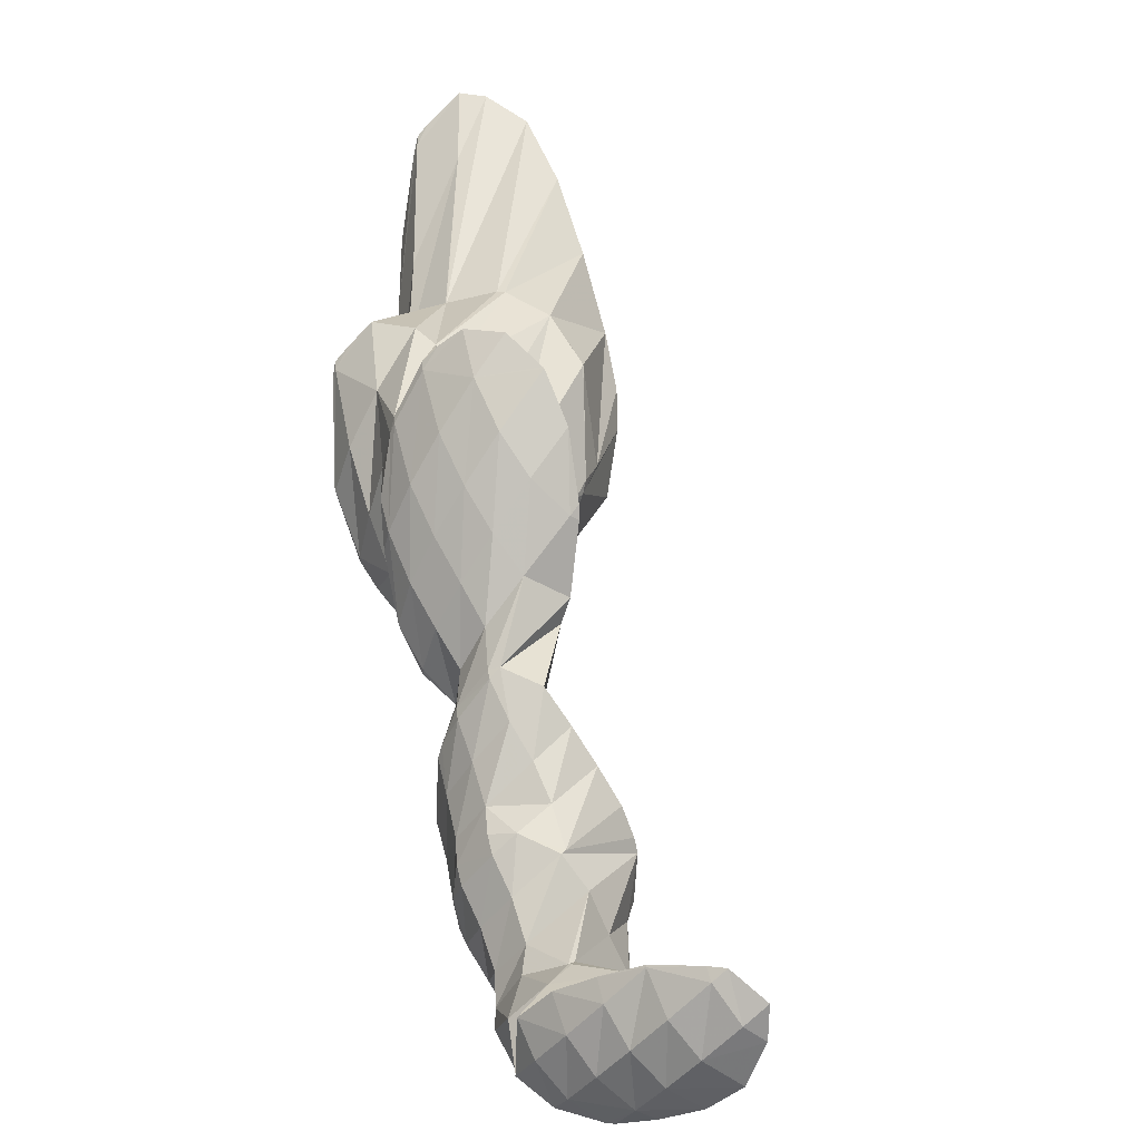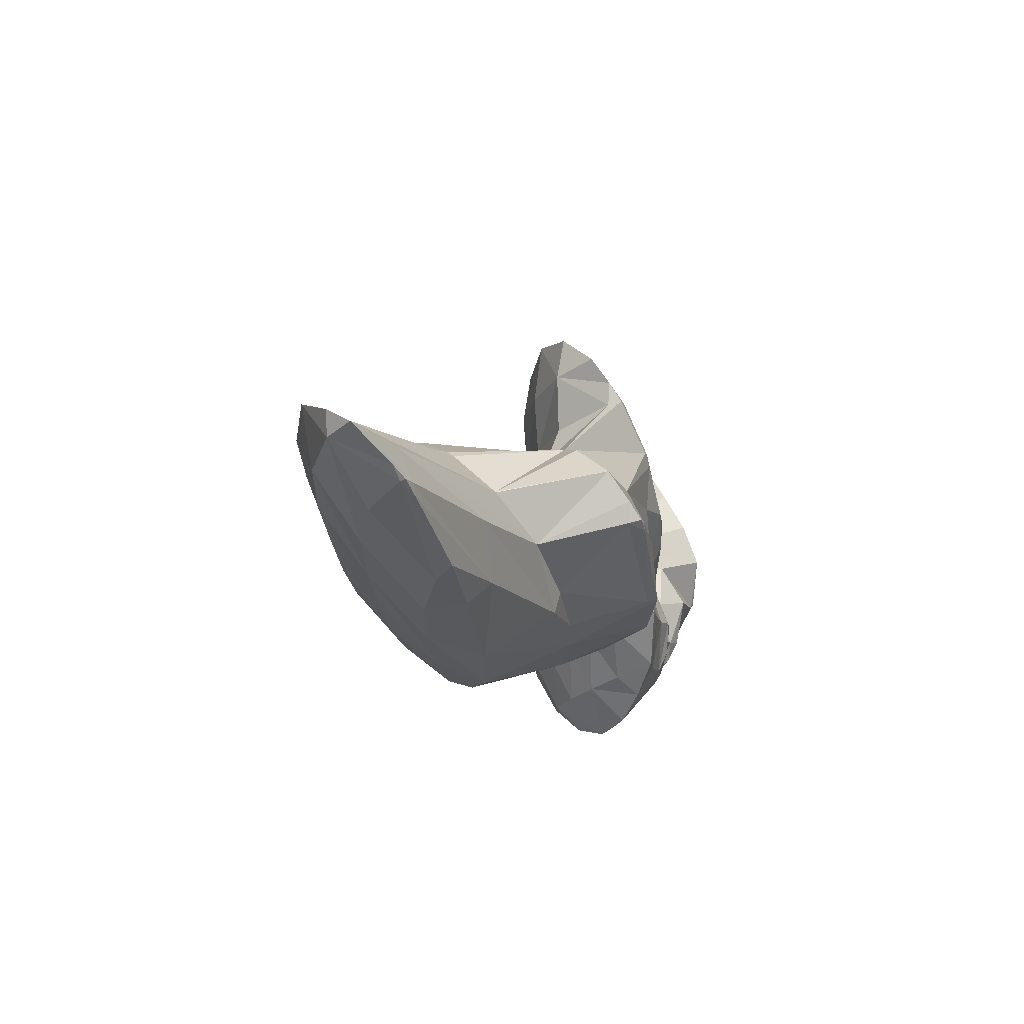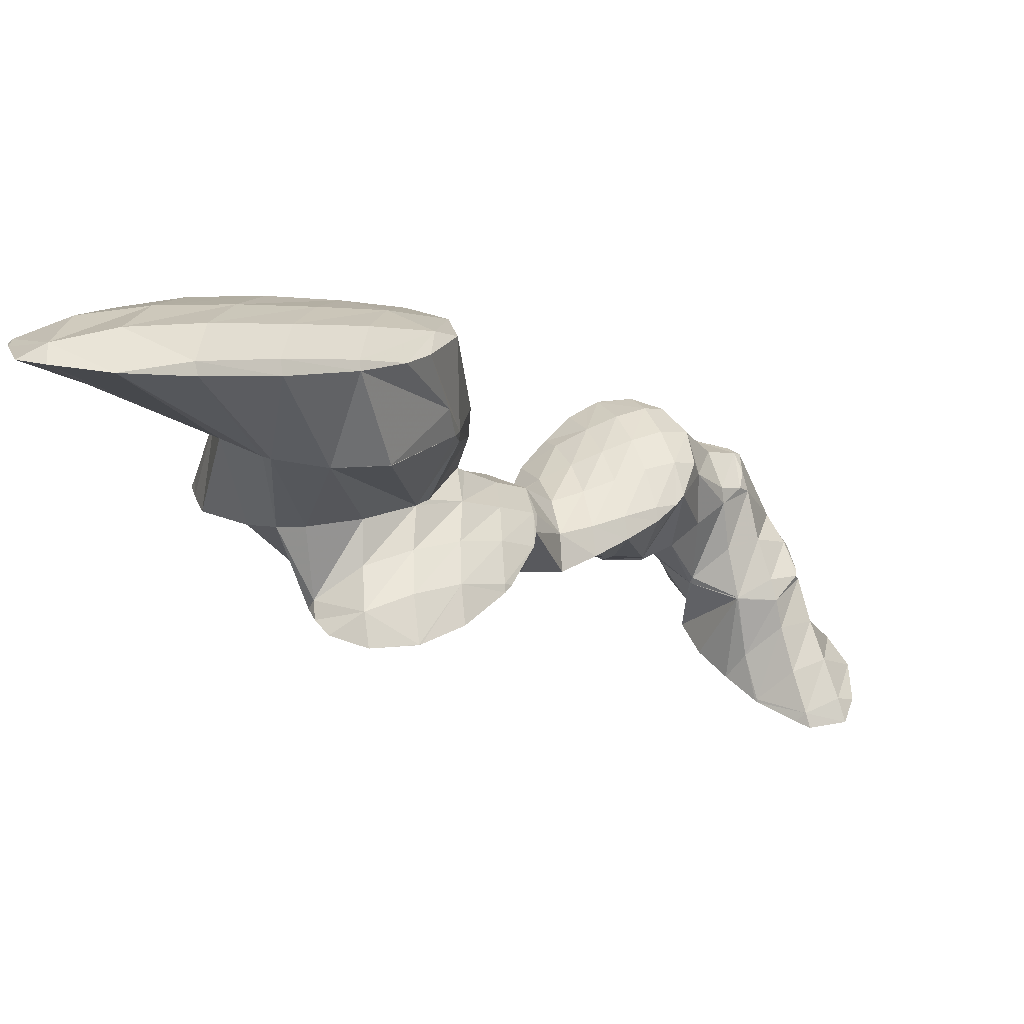
<metadata>
{"format":"obj","ext":"obj","renderer":"f3d","projection":"perspective","resolution":1024,"background":"white","views":[{"elev":14.0,"azim":-158.4,"up":"+Y"},{"elev":34.3,"azim":50.9,"up":"+Y"},{"elev":40.7,"azim":-156.6,"up":"+Z"}]}
</metadata>
<code>
v 270.8 280.8 75.51
v 271.4 283.2 76.58
v 270.6 282.1 76.65
v 268.9 279.6 75.96
v 269.5 276.8 73.72
v 267.2 276.7 74.58
v 267.9 273.9 72.38
v 265.6 273.7 72.88
v 265.9 272.1 71.52
v 264.1 271.1 71.19
v 271.5 286.6 78.08
v 271.5 287.4 78.44
v 271.4 287.3 78.57
v 269.9 285.6 78.83
v 268.3 283 78.06
v 266.5 280.1 76.62
v 264.8 277 74.98
v 264 271.1 71.19
v 263.2 274.2 73.42
v 261.8 271.7 71.68
v 271.2 287.9 78.69
v 269.9 289.3 79.43
v 269.1 288.4 79.8
v 267.6 286.2 79.4
v 265.9 283.3 78.12
v 264.1 280.2 76.49
v 262.5 277.3 74.91
v 261.8 271.7 71.68
v 261 274.6 73.32
v 260.5 273.7 72.56
v 268.7 289.1 79.5
v 266.7 288.2 79.08
v 266.7 288.2 79.08
v 265 285.6 78.31
v 263.3 282.6 76.85
v 261.7 279.7 75.25
v 260.4 276.3 73.52
v 260.7 277.8 74.1
v 264.8 285.9 77.91
v 263.1 283.1 76.43
v 261.5 280 74.99
v 270.4 280.7 74.07
v 268.6 276.3 69.65
v 267.7 274.5 68.16
v 267 272.9 67.48
v 265.5 270.5 66.6
v 264.7 269.9 66.41
v 271.3 287.1 78.04
v 269.5 282.7 73.66
v 268.3 276.8 69.12
v 268.3 279.5 70.31
v 263.7 269.4 66.36
v 262.1 269.9 66.77
v 268.9 286.7 76.86
v 267 281.5 71.14
v 261.2 271.1 67.26
v 260.8 271.9 67.62
v 266.9 281.5 71.14
v 264.8 282 71.37
v 260.1 275.4 70.33
v 260 274.6 68.65
v 264.4 282 71.36
v 262.4 281.3 71.01
v 260.7 279.5 70.34
v 260.7 279.5 70.35
v 260 275.2 68.84
v 260.7 279.5 70.32
v 260.7 279.5 70.33
v 269 274.8 64.82
v 269 274.9 64.86
v 268.9 274.9 65.21
v 267.5 272.3 63.94
v 266.6 271.4 63.61
v 265.6 270.4 64.57
v 269.7 279.1 66.23
v 269.6 279.7 66.42
v 269.5 279.6 66.9
v 265.8 270.7 63.4
v 263.9 270 63.29
v 263.1 270 63.38
v 269.1 280.3 66.58
v 268.2 281.3 66.85
v 261.1 271.5 65.72
v 261.6 271.6 63.91
v 266.3 281.2 66.73
v 265.3 280.6 66.5
v 261.4 274.8 64.77
v 260.1 274.5 67.99
v 264.4 279.8 66.23
v 262.9 277.8 65.58
v 260.7 279.5 70.31
v 261.6 275.6 64.96
v 268.9 274.8 64.79
v 267.4 272.5 63.78
v 269.5 279.4 66.17
v 268 276.7 64.32
v 266.6 274.4 63.03
v 265.3 272.4 62.1
v 264.3 270.8 60.95
v 264.2 270.6 60.62
v 262.9 269.3 61.36
v 263.3 269.1 60.56
v 262 268 60.73
v 262 268 60.68
v 261.9 268 60.69
v 267.1 278.9 64.84
v 265.8 276.4 62.6
v 265.1 273.6 61.05
v 265.4 275.5 61.43
v 264.3 270.9 60.65
v 261.4 271.2 63.54
v 260.6 269.8 62.08
v 259.8 268.5 61.01
v 259.7 268.5 61.05
v 259.7 268.5 61.02
v 265.2 277.9 61.98
v 265.1 278.5 62.12
v 260.5 273.4 63.87
v 259.5 271.8 62.62
v 258.6 270.4 61.46
v 258.5 270.2 61.24
v 263.9 280.5 63.05
v 264.1 280.6 62.58
v 262.3 279.1 64.25
v 260.9 277.3 64.14
v 259.7 275.5 63.62
v 258.6 273.8 62.65
v 258 271.4 61.37
v 257.7 272.4 61.47
v 263.5 281.2 62.69
v 262.5 281.9 62.8
v 261.4 280.9 63.6
v 260.1 279.1 63.61
v 258.8 277.4 63.13
v 257.7 275.6 62.05
v 257.5 275.3 61.77
v 260.8 281.9 62.73
v 259.2 280.7 62.5
v 259.1 280.7 62.51
v 258.1 278.6 62.18
v 259.1 280.6 62.47
v 257.5 275.8 61.84
v 259.1 280.7 62.49
v 259.9 259.6 59.29
v 260.2 260 59.19
v 259.9 259.6 59.33
v 259.8 259.5 59.32
v 261.4 262.4 58.6
v 261.8 264.2 58.26
v 260.6 263.1 59.12
v 259.4 262.1 59.66
v 260.8 260.8 58.97
v 258.4 261 59.97
v 258.5 258.9 59.5
v 257.4 259.9 59.96
v 256.9 259.1 59.52
v 263.2 269.4 60.34
v 262 268 60.62
v 261.8 264.3 58.25
v 261.6 266.8 57.97
v 260.3 265.7 59.19
v 259.2 264.6 59.53
v 258.1 263.5 59.83
v 257.1 262.4 60.04
v 256.1 261.3 60.02
v 255.3 260.1 59.38
v 264.7 274.4 60.73
v 263.5 272.7 60.02
v 262.4 271.2 59.67
v 261.2 269.8 59.38
v 261.4 267.3 57.95
v 260.8 268.8 57.92
v 259 267.3 59.56
v 258 266.1 59.57
v 256.9 265 59.7
v 255.9 263.8 59.8
v 254.9 262.7 59.67
v 254.3 261.8 59.13
v 265 278.3 61.93
v 263.8 276.3 60.65
v 262.5 274.6 60.03
v 261.3 273 59.66
v 260.2 271.5 59.29
v 259.5 270.3 57.98
v 257.9 268.9 59.34
v 256.9 267.7 59.13
v 255.8 266.4 59.1
v 254.8 265.2 59.02
v 254 263.8 58.84
v 254.1 264.4 58.76
v 264 280.3 62.3
v 262.7 278.3 60.98
v 261.5 276.5 60.39
v 260.2 274.9 60.11
v 259 273.4 60.09
v 259.1 270.5 58.01
v 257.4 269.9 58.12
v 256.4 268.5 58.24
v 255.4 267.1 58.4
v 254.6 265.6 58.59
v 261.6 280.3 61.7
v 260.3 278.5 61.07
v 259.1 276.9 60.94
v 257.7 275.5 61.5
v 259.1 280.7 62.47
v 259.9 259.6 59.17
v 261 263.1 57.39
v 260.2 261.9 56.29
v 259.5 260.5 55.83
v 259.7 261.1 55.71
v 258.6 259.2 56.07
v 256.9 258.6 57.9
v 257.5 258.1 56.28
v 256.1 257.3 56.58
v 256.2 257.2 56.45
v 256 257.1 56.46
v 260.8 265.7 57.09
v 260 264.5 56.08
v 259.9 262.4 55.5
v 259.7 263.8 55.3
v 255.3 260.1 59.35
v 254.6 258.7 57.38
v 254.2 257 56.45
v 253.7 257.4 56.64
v 253.6 257.2 56.41
v 260.6 268.5 57.59
v 259.7 267.2 56.81
v 258.8 265.9 55.94
v 258.4 265.1 55.14
v 254.2 261.3 58.18
v 253.4 260 56.55
v 253.1 258.1 56.22
v 252.8 259.1 56.06
v 259.4 270.1 57.76
v 258.4 268.8 57.22
v 257.3 267.5 56.94
v 257.2 265.4 55.14
v 256.4 266.2 56.34
v 255.5 264.8 55.46
v 255.6 264.8 55.23
v 254.6 263.5 55.4
v 253.9 261.8 55.64
v 253.2 260.2 55.88
v 259.4 260.7 55.51
v 258.4 259.5 55.27
v 257.4 258.3 55.05
v 256.2 257.2 55.94
v 259.3 263.2 54.84
v 258.3 261.9 54.33
v 257.4 260.7 53.55
v 257.1 258.9 52.67
v 257 259.8 52.52
v 256.3 257.4 52.9
v 254.8 256.6 52.98
v 254 256.5 52.96
v 258 264.6 54.7
v 257 263.3 54.18
v 256.1 262 53.34
v 255.9 261.3 52.25
v 252.6 258.6 55.62
v 252 257.1 53.09
v 252.3 256.8 52.82
v 252 257 52.78
v 253.9 262 52.42
v 254.1 262 52.08
v 252.6 261 53.85
v 251.6 259.7 53.82
v 250.7 258.4 52.86
v 250.6 258.1 52.52
v 253.9 262 52.07
v 251.7 262.1 51.98
v 251.6 262.1 52.03
v 250.4 260.9 52.67
v 249.7 259.4 52.29
v 249.6 259.7 52.23
v 251.6 262.1 51.98
v 249.9 261.5 51.99
v 256.7 259.3 51.86
v 255.7 258 51.49
v 254.5 256.9 52.24
v 255.6 260.4 50.49
v 254.8 259 49.18
v 253.6 257.9 49.94
v 252.1 257 52.48
v 254.3 261.8 50.74
v 254.7 259.1 48.99
v 254.5 261.4 48.63
v 253.4 258.1 49.05
v 251.5 258 48.96
v 251.1 258 50.16
v 253.2 262.6 48.38
v 249.5 259.6 51.94
v 251.1 258 48.93
v 249.6 258.5 48.74
v 250.8 263.1 49.51
v 251.5 263.5 48.16
v 249.4 262 50.89
v 248.4 260.7 50.54
v 247.8 259.3 48.5
v 249.8 264.2 47.95
v 249.7 264.2 48.04
v 248.4 263.1 49.42
v 247.3 261.9 49.52
v 246.4 260.4 48.23
v 249.6 264.3 47.93
v 247.6 264.6 47.75
v 247.2 264.3 48.17
v 246.1 263 48.46
v 245.6 262.2 47.91
v 246.9 264.6 47.69
v 245.5 263.6 47.71
v 253.7 260.2 48.11
v 252.6 258.9 48.23
v 252.4 261.5 47.71
v 251.3 260.2 47.64
v 250.1 259 48.16
v 251.1 262.8 47.65
v 250 261.5 47.32
v 248.9 260.2 47.59
v 249.7 264.2 47.89
v 248.7 262.8 47.22
v 247.6 261.5 47.33
v 247.4 264.2 47.47
v 246.3 262.9 47.41
g foo
f 1 2 3
f 1 3 4
f 1 4 5
f 5 4 6
f 5 6 7
f 7 6 8
f 7 8 9
f 10 9 8
f 11 12 13
f 11 13 2
f 2 13 3
f 3 13 14
f 15 4 14
f 4 3 14
f 16 6 15
f 6 4 15
f 17 8 16
f 8 6 16
f 10 8 18
f 18 8 19
f 19 8 17
f 20 18 19
f 12 21 13
f 22 23 21
f 21 23 13
f 13 23 14
f 24 15 23
f 15 14 23
f 25 16 24
f 16 15 24
f 26 17 25
f 17 16 25
f 27 19 26
f 19 17 26
f 20 19 28
f 28 19 29
f 29 19 27
f 30 28 29
f 22 31 23
f 32 24 23
f 32 23 31
f 33 34 32
f 32 34 24
f 24 34 25
f 35 26 34
f 26 25 34
f 36 27 35
f 27 26 35
f 37 29 38
f 38 29 36
f 36 29 27
f 37 30 29
f 33 39 34
f 40 35 34
f 40 34 39
f 41 36 35
f 41 35 40
f 41 38 36
f 42 2 1
f 42 1 5
f 42 5 43
f 43 5 44
f 44 5 45
f 45 5 7
f 9 46 7
f 46 45 7
f 47 46 9
f 47 9 10
f 48 12 11
f 2 42 11
f 11 42 48
f 48 42 49
f 50 51 43
f 51 49 43
f 49 42 43
f 50 43 44
f 18 47 10
f 18 52 47
f 53 52 18
f 53 18 20
f 48 21 12
f 21 48 22
f 22 48 54
f 54 48 49
f 51 54 49
f 51 55 54
f 28 53 20
f 28 56 53
f 57 56 28
f 57 28 30
f 54 31 22
f 55 58 54
f 54 58 31
f 31 58 32
f 32 59 33
f 32 58 59
f 60 37 38
f 60 61 37
f 37 61 30
f 30 61 57
f 59 62 39
f 59 39 33
f 39 62 40
f 62 63 40
f 64 65 63
f 65 41 63
f 41 40 63
f 60 38 41
f 60 41 65
f 60 65 66
f 66 65 67
f 66 61 60
f 64 68 65
f 68 67 65
f 69 70 71
f 44 45 71
f 71 45 69
f 69 45 72
f 73 72 74
f 74 72 46
f 46 72 45
f 74 46 47
f 75 76 77
f 77 51 50
f 77 50 71
f 77 71 75
f 75 71 70
f 71 50 44
f 73 74 78
f 74 47 78
f 47 52 78
f 52 79 78
f 80 79 52
f 80 52 53
f 76 81 77
f 77 81 51
f 81 82 51
f 82 55 51
f 56 83 53
f 83 84 53
f 84 80 53
f 83 56 57
f 82 85 58
f 82 58 55
f 58 86 59
f 58 85 86
f 87 83 88
f 87 84 83
f 83 57 61
f 83 61 88
f 86 89 62
f 86 62 59
f 62 89 63
f 89 90 63
f 91 64 92
f 64 63 92
f 63 90 92
f 66 67 91
f 66 91 92
f 66 92 88
f 88 92 87
f 88 61 66
f 91 68 64
f 91 67 68
f 93 70 69
f 93 69 72
f 93 72 94
f 94 72 73
f 95 76 75
f 70 93 75
f 75 93 95
f 95 93 96
f 97 96 94
f 96 93 94
f 78 98 73
f 73 98 94
f 94 98 97
f 98 78 79
f 98 79 99
f 79 80 99
f 100 101 102
f 102 101 103
f 102 103 104
f 105 104 103
f 95 81 76
f 81 95 82
f 82 95 106
f 106 95 96
f 107 106 97
f 106 96 97
f 108 109 98
f 109 107 98
f 107 97 98
f 110 98 99
f 110 108 98
f 111 101 100
f 111 100 110
f 84 110 99
f 84 99 80
f 111 110 84
f 112 103 111
f 103 101 111
f 105 103 113
f 113 103 114
f 114 103 112
f 115 113 114
f 106 85 82
f 116 106 107
f 106 116 117
f 106 117 85
f 86 85 117
f 116 107 109
f 118 84 87
f 118 111 84
f 119 112 118
f 112 111 118
f 120 114 119
f 114 112 119
f 115 114 120
f 115 120 121
f 89 86 122
f 122 86 123
f 123 86 117
f 122 90 89
f 122 124 90
f 124 92 90
f 124 125 92
f 87 92 118
f 92 125 118
f 125 126 118
f 127 119 126
f 119 118 126
f 128 120 129
f 129 120 127
f 127 120 119
f 128 121 120
f 123 130 122
f 131 132 130
f 130 132 122
f 122 132 124
f 133 125 132
f 125 124 132
f 134 126 133
f 126 125 133
f 135 127 134
f 127 126 134
f 129 127 135
f 129 135 136
f 131 137 132
f 138 139 137
f 137 139 132
f 132 139 133
f 140 134 141
f 141 134 139
f 139 134 133
f 142 135 134
f 142 134 140
f 142 136 135
f 138 143 139
f 143 141 139
f 144 145 146
f 147 144 146
f 148 149 150
f 148 150 151
f 148 151 152
f 152 151 145
f 145 151 146
f 146 151 153
f 147 146 154
f 154 146 155
f 155 146 153
f 156 154 155
f 157 100 102
f 157 102 104
f 157 104 158
f 158 104 105
f 159 160 161
f 159 161 149
f 149 161 150
f 150 161 162
f 163 151 162
f 151 150 162
f 164 153 163
f 153 151 163
f 165 155 164
f 155 153 164
f 156 155 165
f 156 165 166
f 167 109 108
f 167 108 110
f 167 110 168
f 100 157 110
f 110 157 168
f 168 157 169
f 170 169 158
f 169 157 158
f 171 105 113
f 105 171 158
f 158 171 172
f 172 170 158
f 161 115 173
f 115 161 113
f 113 161 160
f 160 171 113
f 174 162 173
f 162 161 173
f 175 163 174
f 163 162 174
f 176 164 175
f 164 163 175
f 177 165 176
f 165 164 176
f 166 165 177
f 166 177 178
f 179 117 116
f 109 167 116
f 116 167 179
f 179 167 180
f 181 180 168
f 180 167 168
f 182 181 169
f 181 168 169
f 183 182 170
f 182 169 170
f 172 183 170
f 172 184 183
f 185 115 121
f 185 173 115
f 186 174 185
f 174 173 185
f 187 175 186
f 175 174 186
f 188 176 187
f 176 175 187
f 189 177 190
f 190 177 188
f 188 177 176
f 189 178 177
f 191 123 117
f 191 117 179
f 192 191 180
f 191 179 180
f 193 192 181
f 192 180 181
f 194 193 182
f 193 181 182
f 195 194 183
f 194 182 183
f 184 195 183
f 195 184 196
f 195 196 129
f 128 129 196
f 121 128 185
f 185 128 197
f 197 128 196
f 198 186 185
f 198 185 197
f 199 187 186
f 199 186 198
f 200 188 187
f 200 187 199
f 200 190 188
f 191 130 123
f 130 191 131
f 131 191 201
f 201 191 192
f 202 201 193
f 201 192 193
f 203 202 194
f 202 193 194
f 204 203 195
f 203 194 195
f 195 129 136
f 195 136 204
f 201 137 131
f 137 201 138
f 138 201 205
f 205 201 202
f 141 205 140
f 140 205 203
f 203 205 202
f 204 142 140
f 204 140 203
f 204 136 142
f 205 143 138
f 205 141 143
f 206 145 144
f 206 144 147
f 207 149 148
f 207 148 152
f 207 152 208
f 152 145 206
f 152 206 209
f 152 209 208
f 208 209 210
f 206 147 209
f 147 154 209
f 154 211 209
f 212 213 156
f 156 213 154
f 154 213 211
f 213 212 214
f 213 214 215
f 216 215 214
f 217 160 159
f 149 207 159
f 159 207 217
f 217 207 218
f 219 220 208
f 220 218 208
f 218 207 208
f 219 208 210
f 221 156 166
f 221 212 156
f 222 214 221
f 214 212 221
f 216 214 223
f 223 214 224
f 224 214 222
f 225 223 224
f 226 172 171
f 160 217 171
f 171 217 226
f 226 217 227
f 228 227 218
f 227 217 218
f 220 228 218
f 220 229 228
f 230 166 178
f 230 221 166
f 231 222 230
f 222 221 230
f 232 224 233
f 233 224 231
f 231 224 222
f 232 225 224
f 234 184 172
f 234 172 226
f 235 234 227
f 234 226 227
f 236 235 228
f 235 227 228
f 229 237 228
f 237 238 228
f 238 236 228
f 237 239 238
f 237 240 239
f 190 239 189
f 239 240 189
f 240 241 189
f 178 189 230
f 230 189 242
f 242 189 241
f 243 231 230
f 243 230 242
f 243 233 231
f 234 196 184
f 235 197 196
f 235 196 234
f 236 198 197
f 236 197 235
f 238 199 198
f 238 198 236
f 239 200 199
f 239 199 238
f 239 190 200
f 244 210 209
f 244 209 211
f 244 211 245
f 245 211 213
f 245 213 246
f 246 213 215
f 246 215 247
f 247 215 216
f 248 220 219
f 210 244 219
f 219 244 248
f 248 244 249
f 250 249 245
f 249 244 245
f 251 252 246
f 252 250 246
f 250 245 246
f 253 246 247
f 253 251 246
f 247 216 253
f 216 223 253
f 223 254 253
f 255 254 223
f 255 223 225
f 256 229 220
f 256 220 248
f 257 256 249
f 256 248 249
f 258 257 250
f 257 249 250
f 252 258 250
f 252 259 258
f 260 232 233
f 261 232 260
f 232 261 225
f 225 261 262
f 262 255 225
f 263 262 261
f 256 237 229
f 257 240 237
f 257 237 256
f 258 241 240
f 258 240 257
f 241 264 242
f 264 241 265
f 265 241 258
f 258 259 265
f 264 243 242
f 264 266 243
f 233 243 260
f 243 266 260
f 266 267 260
f 268 261 267
f 261 260 267
f 263 261 268
f 263 268 269
f 265 270 264
f 271 272 270
f 270 272 264
f 264 272 266
f 273 267 272
f 267 266 272
f 274 268 275
f 275 268 273
f 273 268 267
f 274 269 268
f 271 276 272
f 277 273 272
f 277 272 276
f 277 275 273
f 278 252 251
f 278 251 253
f 278 253 279
f 279 253 254
f 279 254 280
f 280 254 255
f 281 259 252
f 281 252 278
f 282 281 279
f 281 278 279
f 283 282 280
f 282 279 280
f 262 284 255
f 255 284 280
f 280 284 283
f 284 262 263
f 285 265 259
f 285 259 281
f 286 287 282
f 287 285 282
f 285 281 282
f 288 282 283
f 288 286 282
f 289 288 290
f 288 283 290
f 283 284 290
f 284 263 269
f 284 269 290
f 285 270 265
f 270 285 271
f 285 287 271
f 287 291 271
f 290 274 275
f 290 275 289
f 289 275 292
f 289 292 293
f 269 274 290
f 293 292 294
f 276 271 295
f 295 271 296
f 296 271 291
f 295 277 276
f 295 297 277
f 275 277 292
f 277 297 292
f 297 298 292
f 294 292 298
f 294 298 299
f 300 301 295
f 300 295 296
f 302 297 301
f 297 295 301
f 303 298 302
f 298 297 302
f 299 298 303
f 299 303 304
f 300 305 301
f 306 307 305
f 305 307 301
f 301 307 302
f 308 303 307
f 303 302 307
f 304 303 308
f 304 308 309
f 306 310 307
f 311 308 307
f 311 307 310
f 311 309 308
f 312 287 286
f 312 286 288
f 312 288 313
f 313 288 289
f 314 291 287
f 314 287 312
f 315 314 313
f 314 312 313
f 293 316 289
f 289 316 313
f 313 316 315
f 316 293 294
f 317 296 291
f 317 291 314
f 318 317 315
f 317 314 315
f 319 318 316
f 318 315 316
f 316 294 299
f 316 299 319
f 320 300 296
f 320 296 317
f 321 320 318
f 320 317 318
f 322 321 319
f 321 318 319
f 319 299 304
f 319 304 322
f 320 305 300
f 305 320 306
f 306 320 323
f 323 320 321
f 324 323 322
f 323 321 322
f 322 304 309
f 322 309 324
f 323 310 306
f 324 311 310
f 324 310 323
f 324 309 311
g

</code>
